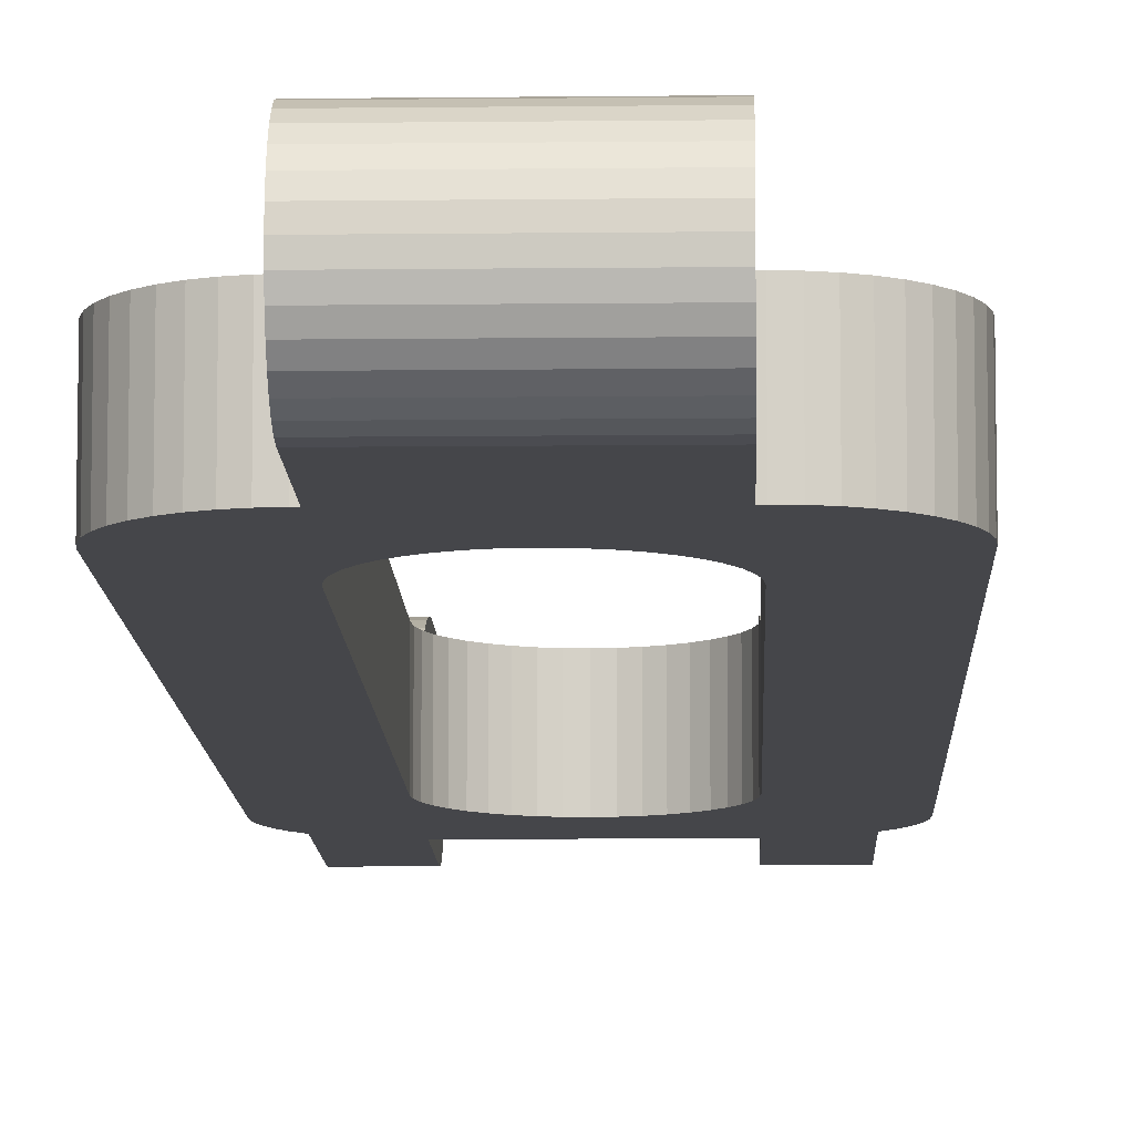
<metadata>
{"format":"obj","ext":"obj","renderer":"f3d","projection":"perspective","resolution":1024,"background":"white","views":[{"elev":-9.9,"azim":1.7,"up":"+Z"}]}
</metadata>
<code>
v -10 -22.5 0
v -9.938 -23.28 0
v -10 -22.5 5
v -9.938 -23.28 5
v -9.755 -24.05 0
v -9.755 -24.05 5
v -9.455 -24.77 0
v -9.455 -24.77 5
v -9.045 -25.44 0
v -9.045 -25.44 5
v -8.536 -26.04 5
v -8.536 -26.04 0
v -7.939 -26.55 0
v -7.939 -26.55 5
v -7.27 -26.96 0
v -7.27 -26.96 5
v -6.545 -27.26 0
v -6.545 -27.26 5
v -5.782 -27.44 5
v -5.782 -27.44 0
v -5 -27.5 0
v -5 -27.5 5
v -10 22.5 0
v -10 22.5 5
v -4.75 -27.5 -0
v -4.75 -27.5 5
v 8.5 23.5 5
v 10 22.5 5
v 9.937 23.29 5
v 9.749 24.06 5
v 9.441 24.8 5
v 9.021 25.47 5
v 8.5 26.07 5
v 2.939 21.55 5
v 3.536 21.04 5
v 5 23.5 5
v 4.045 20.44 5
v 4.455 19.77 5
v 2.27 21.96 5
v 4.755 19.05 5
v 1.545 22.26 5
v 5 27.5 5
v 4.938 18.28 5
v 0.7822 22.44 5
v 5 17.5 5
v -0 22.5 5
v -5 27.5 5
v -0.7822 22.44 5
v -1.545 22.26 5
v -5 23.5 5
v -2.27 21.96 5
v -2.939 21.55 5
v -3.536 21.04 5
v -4.045 20.44 5
v -4.455 19.77 5
v -8.5 23.5 5
v -8.5 26.07 5
v -9.021 25.47 5
v -9.441 24.8 5
v -9.749 24.06 5
v -4.755 19.05 5
v -9.937 23.29 5
v -4.938 18.28 5
v -5 17.5 5
v 5 -17.5 5
v 10 -22.5 5
v 4.938 -18.28 5
v 4.755 -19.05 5
v 4.455 -19.77 5
v 4.75 -23.5 5
v 3.536 -21.04 5
v 2.939 -21.55 5
v 4.045 -20.44 5
v 7.939 -26.55 5
v 8.536 -26.04 5
v 9.045 -25.44 5
v 9.455 -24.77 5
v 9.755 -24.05 5
v 9.938 -23.28 5
v 2.27 -21.96 5
v 7.27 -26.96 5
v 1.545 -22.26 5
v 6.545 -27.26 5
v 5.782 -27.44 5
v -5 -17.5 5
v 5 -27.5 5
v 4.75 -27.5 5
v -4.75 -23.5 5
v -4.045 -20.44 5
v -4.455 -19.77 5
v -3.536 -21.04 5
v -2.939 -21.55 5
v -2.27 -21.96 5
v -1.545 -22.26 5
v -4.938 -18.28 5
v -4.755 -19.05 5
v -0 -22.5 5
v 0.7822 -22.44 5
v -0.7822 -22.44 5
v -8.5 26.07 0
v -9.021 25.47 0
v -9.441 24.8 0
v -9.749 24.06 0
v -9.937 23.29 0
v -4.75 -35.16 2.472
v -4.75 -36.47 1.025
v -4.75 -36.91 1.556
v -4.75 -34.88 2.224
v -4.75 -35.34 0.2664
v -4.75 -35.94 0.5899
v -4.75 -35.37 2.78
v -4.75 -37.23 2.161
v -4.75 -34.55 2.051
v -4.75 -34.68 0.06725
v -4.75 -35.5 3.129
v -4.75 -37.43 2.817
v -4.75 -34.19 1.961
v -4.75 -34 -0
v -4.75 -35.55 3.5
v -4.75 -37.5 3.5
v -4.75 -37.43 4.183
v -4.75 -33.81 1.961
v -4.75 -35.5 3.871
v -4.75 -37.23 4.839
v -4.75 -33.45 2.051
v -4.75 -35.37 4.22
v -4.75 -36.91 5.444
v -4.75 -33.12 2.224
v -4.75 -35.16 4.528
v -4.75 -36.47 5.975
v -4.75 -32.84 2.472
v -4.75 -34.88 4.776
v -4.75 -35.94 6.41
v -4.75 -35.34 6.734
v -4.75 -34.55 4.949
v -4.75 -34.68 6.933
v -4.75 -34.19 5.039
v -4.75 -32.63 2.78
v -4.75 -32.5 3.129
v -4.75 -34 7
v -4.75 -33.81 5.039
v -4.75 -33.45 4.949
v -4.75 -33.12 4.776
v -4.75 -29.5 7
v -4.75 -32.84 4.528
v -4.75 -32.63 4.22
v -4.75 -32.5 3.871
v -4.75 -32.45 3.5
v -4.75 -28.43 6.943
v -4.75 -27.37 6.771
v -4.75 -26.34 6.487
v -4.75 -25.34 6.094
v -4.75 -24.39 5.596
v 4.75 -34 -0
v 4.75 -34.68 0.06725
v 4.75 -35.34 0.2664
v 4.75 -35.94 0.5899
v 4.75 -36.47 1.025
v 4.75 -36.91 1.556
v 4.75 -37.23 2.161
v 4.75 -37.43 2.817
v 4.75 -37.5 3.5
v 4.75 -37.43 4.183
v 4.75 -37.23 4.839
v 4.75 -36.91 5.444
v 4.75 -36.47 5.975
v 4.75 -35.94 6.41
v 4.75 -35.34 6.734
v 4.75 -34.68 6.933
v 4.75 -34 7
v 4.75 -35.16 2.472
v 4.75 -34.88 2.224
v 4.75 -35.37 2.78
v 4.75 -34.55 2.051
v 4.75 -35.5 3.129
v 4.75 -34.19 1.961
v 4.75 -35.55 3.5
v 4.75 -33.81 1.961
v 4.75 -35.5 3.871
v 4.75 -33.45 2.051
v 4.75 -35.37 4.22
v 4.75 -33.12 2.224
v 4.75 -35.16 4.528
v 4.75 -32.84 2.472
v 4.75 -34.88 4.776
v 4.75 -34.55 4.949
v 4.75 -34.19 5.039
v 4.75 -32.63 2.78
v 4.75 -27.5 -0
v 4.75 -32.5 3.129
v 4.75 -33.81 5.039
v 4.75 -33.45 4.949
v 4.75 -33.12 4.776
v 4.75 -29.5 7
v 4.75 -32.84 4.528
v 4.75 -32.63 4.22
v 4.75 -32.5 3.871
v 4.75 -32.45 3.5
v 4.75 -28.43 6.943
v 4.75 -27.37 6.771
v 4.75 -26.34 6.487
v 4.75 -25.34 6.094
v 4.75 -24.39 5.596
v 5 -27.5 0
v 5.782 -27.44 0
v 6.545 -27.26 0
v 7.27 -26.96 0
v 7.939 -26.55 0
v 8.536 -26.04 0
v 9.045 -25.44 0
v 9.455 -24.77 0
v 9.755 -24.05 0
v 9.938 -23.28 0
v 10 -22.5 0
v 10 22.5 0
v 9.937 23.29 0
v 9.749 24.06 0
v 9.441 24.8 0
v 9.021 25.47 0
v 8.5 26.07 -0
v 5 27.5 0
v -5 27.5 0
v -5 24.39 5.596
v -5 25.34 6.094
v -5 26.34 6.487
v -5 27.37 6.771
v -5 32.84 2.472
v -5 34 0
v -5 33.12 2.224
v -5 28.43 6.943
v -5 32.63 2.78
v -5 33.45 2.051
v -5 32.5 3.129
v -5 33.81 1.961
v -5 32.45 3.5
v -5 34.19 1.961
v -5 34.68 0.06725
v -5 32.5 3.871
v -5 29.5 7
v -5 34.55 2.051
v -5 35.34 0.2664
v -5 32.63 4.22
v -5 34.88 2.224
v -5 35.94 0.5899
v -5 32.84 4.528
v -5 36.47 1.025
v -5 35.16 2.472
v -5 33.12 4.776
v -5 36.91 1.556
v -5 35.37 2.78
v -5 37.23 2.161
v -5 35.5 3.129
v -5 37.43 2.817
v -5 35.55 3.5
v -5 37.5 3.5
v -5 34 7
v -5 33.45 4.949
v -5 33.81 5.039
v -5 34.19 5.039
v -5 34.68 6.933
v -5 34.55 4.949
v -5 37.43 4.183
v -5 35.5 3.871
v -5 35.34 6.734
v -5 34.88 4.776
v -5 37.23 4.839
v -5 35.37 4.22
v -5 35.94 6.41
v -5 36.91 5.444
v -5 35.16 4.528
v -5 36.47 5.975
v -8.5 34 7
v -8.5 34.68 6.933
v -8.5 35.34 6.734
v -8.5 35.94 6.41
v -8.5 36.47 5.975
v -8.5 36.91 5.444
v -8.5 37.23 4.839
v -8.5 37.43 4.183
v -8.5 37.5 3.5
v -8.5 37.43 2.817
v -8.5 37.23 2.161
v -8.5 36.91 1.556
v -8.5 36.47 1.025
v -8.5 35.94 0.5899
v -8.5 35.34 0.2664
v -8.5 34.68 0.06725
v -8.5 34 0
v -8.5 24.39 5.596
v -8.5 25.34 6.094
v -8.5 26.34 6.487
v -8.5 27.37 6.771
v -8.5 32.84 2.472
v -8.5 33.12 2.224
v -8.5 28.43 6.943
v -8.5 32.63 2.78
v -8.5 33.45 2.051
v -8.5 32.5 3.129
v -8.5 33.81 1.961
v -8.5 32.45 3.5
v -8.5 34.19 1.961
v -8.5 29.5 7
v -8.5 32.5 3.871
v -8.5 34.55 2.051
v -8.5 32.63 4.22
v -8.5 34.88 2.224
v -8.5 32.84 4.528
v -8.5 35.16 2.472
v -8.5 33.12 4.776
v -8.5 35.37 2.78
v -8.5 35.5 3.129
v -8.5 35.55 3.5
v -8.5 33.45 4.949
v -8.5 33.81 5.039
v -8.5 34.19 5.039
v -8.5 34.55 4.949
v -8.5 35.5 3.871
v -8.5 34.88 4.776
v -8.5 35.37 4.22
v -8.5 35.16 4.528
v -5 -17.5 0
v -5 17.5 0
v -4.938 -18.28 0
v -4.755 -19.05 0
v -4.455 -19.77 0
v -4.045 -20.44 0
v -3.536 -21.04 0
v -2.939 -21.55 0
v -2.27 -21.96 0
v -1.545 -22.26 0
v -0.7822 -22.44 0
v -0 -22.5 0
v 0.7822 -22.44 0
v 1.545 -22.26 0
v 2.27 -21.96 0
v 2.939 -21.55 0
v 3.536 -21.04 0
v 4.045 -20.44 0
v 4.455 -19.77 0
v 4.755 -19.05 0
v 4.938 -18.28 0
v 5 -17.5 0
v 4.938 18.28 0
v 5 17.5 0
v 4.755 19.05 0
v 4.455 19.77 0
v 4.045 20.44 0
v 3.536 21.04 0
v 2.939 21.55 0
v 2.27 21.96 0
v 1.545 22.26 0
v 0.7822 22.44 0
v -0 22.5 0
v -0.7822 22.44 0
v -1.545 22.26 0
v -2.27 21.96 0
v -2.939 21.55 0
v -3.536 21.04 0
v -4.045 20.44 0
v -4.455 19.77 0
v -4.755 19.05 0
v -4.938 18.28 0
v 5 24.39 5.596
v 5 25.34 6.094
v 5 26.34 6.487
v 5 27.37 6.771
v 5 32.84 2.472
v 5 34 -0
v 5 33.12 2.224
v 5 28.43 6.943
v 5 32.63 2.78
v 5 33.45 2.051
v 5 32.5 3.129
v 5 33.81 1.961
v 5 32.45 3.5
v 5 34.19 1.961
v 5 34.68 0.06725
v 5 32.5 3.871
v 5 29.5 7
v 5 34.55 2.051
v 5 35.34 0.2664
v 5 32.63 4.22
v 5 34.88 2.224
v 5 35.94 0.5899
v 5 32.84 4.528
v 5 36.47 1.025
v 5 35.16 2.472
v 5 33.12 4.776
v 5 36.91 1.556
v 5 35.37 2.78
v 5 37.23 2.161
v 5 35.5 3.129
v 5 37.43 2.817
v 5 35.55 3.5
v 5 37.5 3.5
v 5 34 7
v 5 33.45 4.949
v 5 33.81 5.039
v 5 34.19 5.039
v 5 34.68 6.933
v 5 34.55 4.949
v 5 35.5 3.871
v 5 37.43 4.183
v 5 35.34 6.734
v 5 34.88 4.776
v 5 37.23 4.839
v 5 35.37 4.22
v 5 35.94 6.41
v 5 35.16 4.528
v 5 36.91 5.444
v 5 36.47 5.975
v 8.5 24.39 5.596
v 8.5 25.34 6.094
v 8.5 26.34 6.487
v 8.5 27.37 6.771
v 8.5 28.43 6.943
v 8.5 29.5 7
v 8.5 32.84 2.472
v 8.5 34 -0
v 8.5 33.12 2.224
v 8.5 32.63 2.78
v 8.5 33.45 2.051
v 8.5 32.5 3.129
v 8.5 33.81 1.961
v 8.5 32.45 3.5
v 8.5 34.19 1.961
v 8.5 34.68 0.06725
v 8.5 32.5 3.871
v 8.5 34.55 2.051
v 8.5 35.34 0.2664
v 8.5 32.63 4.22
v 8.5 34.88 2.224
v 8.5 35.94 0.5899
v 8.5 32.84 4.528
v 8.5 36.47 1.025
v 8.5 35.16 2.472
v 8.5 33.12 4.776
v 8.5 36.91 1.556
v 8.5 35.37 2.78
v 8.5 37.23 2.161
v 8.5 35.5 3.129
v 8.5 37.43 2.817
v 8.5 35.55 3.5
v 8.5 37.5 3.5
v 8.5 34 7
v 8.5 33.45 4.949
v 8.5 33.81 5.039
v 8.5 34.19 5.039
v 8.5 34.68 6.933
v 8.5 34.55 4.949
v 8.5 37.43 4.183
v 8.5 35.5 3.871
v 8.5 35.34 6.734
v 8.5 34.88 4.776
v 8.5 37.23 4.839
v 8.5 35.37 4.22
v 8.5 35.94 6.41
v 8.5 36.91 5.444
v 8.5 35.16 4.528
v 8.5 36.47 5.975
f 1 2 3
f 3 2 4
f 4 5 6
f 2 5 4
f 6 7 8
f 5 7 6
f 8 9 10
f 10 9 11
f 7 9 8
f 9 12 11
f 11 13 14
f 12 13 11
f 14 15 16
f 13 15 14
f 16 17 18
f 18 17 19
f 15 17 16
f 17 20 19
f 19 21 22
f 20 21 19
f 23 1 3
f 23 3 24
f 21 25 22
f 22 25 26
f 27 28 29
f 27 29 30
f 27 30 31
f 27 31 32
f 27 32 33
f 34 35 36
f 37 36 35
f 38 36 37
f 38 27 36
f 39 34 36
f 40 28 27
f 40 27 38
f 41 39 36
f 41 36 42
f 43 28 40
f 44 41 42
f 45 28 43
f 46 44 42
f 47 46 42
f 48 46 47
f 49 48 47
f 50 51 49
f 50 52 51
f 50 49 47
f 53 52 50
f 54 53 50
f 55 54 50
f 56 55 50
f 56 57 58
f 56 58 59
f 60 56 59
f 61 55 56
f 62 56 60
f 24 63 61
f 24 64 63
f 24 61 56
f 24 56 62
f 65 28 45
f 65 66 28
f 67 66 65
f 68 66 67
f 69 66 68
f 70 71 72
f 70 73 71
f 70 69 73
f 70 66 69
f 70 74 75
f 70 75 76
f 70 76 77
f 70 77 78
f 70 78 79
f 70 79 66
f 80 70 72
f 81 74 70
f 82 70 80
f 83 81 70
f 84 83 70
f 85 64 24
f 86 84 70
f 87 86 70
f 88 89 90
f 88 91 89
f 88 92 91
f 88 93 92
f 88 94 93
f 22 26 88
f 3 85 24
f 3 88 90
f 3 95 85
f 3 96 95
f 3 90 96
f 19 22 88
f 4 88 3
f 18 19 88
f 6 88 4
f 16 18 88
f 8 88 6
f 14 16 88
f 10 88 8
f 11 14 88
f 11 88 10
f 88 70 97
f 97 70 98
f 98 70 82
f 88 97 99
f 88 99 94
f 57 100 58
f 58 101 59
f 100 101 58
f 59 102 60
f 101 102 59
f 60 103 62
f 102 103 60
f 62 104 24
f 103 104 62
f 104 23 24
f 105 106 107
f 108 109 110
f 108 110 106
f 108 106 105
f 111 107 112
f 111 105 107
f 113 114 109
f 113 109 108
f 115 112 116
f 115 111 112
f 117 118 114
f 117 114 113
f 119 116 120
f 119 120 121
f 119 115 116
f 122 118 117
f 123 121 124
f 123 119 121
f 125 118 122
f 126 124 127
f 126 123 124
f 128 118 125
f 129 126 127
f 130 129 127
f 131 118 128
f 132 129 130
f 133 132 130
f 134 132 133
f 134 135 132
f 136 135 134
f 136 137 135
f 25 138 139
f 25 131 138
f 25 118 131
f 140 137 136
f 140 141 137
f 140 142 141
f 140 143 142
f 144 143 140
f 144 145 143
f 144 146 145
f 144 147 146
f 26 25 139
f 26 148 147
f 26 139 148
f 26 147 144
f 149 26 144
f 150 26 149
f 151 26 150
f 152 26 151
f 153 26 152
f 88 26 153
f 154 155 118
f 118 155 114
f 114 156 109
f 155 156 114
f 109 157 110
f 110 157 106
f 156 157 109
f 157 158 106
f 106 159 107
f 158 159 106
f 107 160 112
f 112 160 116
f 159 160 107
f 160 161 116
f 116 162 120
f 120 162 121
f 161 162 116
f 162 163 121
f 121 164 124
f 163 164 121
f 124 165 127
f 164 165 124
f 127 166 130
f 165 166 127
f 130 167 133
f 166 167 130
f 133 168 134
f 167 168 133
f 134 169 136
f 168 169 134
f 169 170 136
f 136 170 140
f 158 171 159
f 156 172 157
f 157 172 158
f 158 172 171
f 159 173 160
f 171 173 159
f 155 174 156
f 156 174 172
f 160 175 161
f 173 175 160
f 154 176 155
f 155 176 174
f 161 177 162
f 162 177 163
f 175 177 161
f 154 178 176
f 163 179 164
f 177 179 163
f 154 180 178
f 164 181 165
f 179 181 164
f 154 182 180
f 181 183 165
f 183 166 165
f 154 184 182
f 183 185 166
f 185 167 166
f 185 168 167
f 186 168 185
f 186 169 168
f 187 169 186
f 188 189 190
f 184 189 188
f 154 189 184
f 187 170 169
f 191 170 187
f 192 170 191
f 193 170 192
f 193 194 170
f 195 194 193
f 196 194 195
f 197 194 196
f 189 87 190
f 198 87 197
f 190 87 198
f 197 87 194
f 87 199 194
f 87 200 199
f 87 201 200
f 87 202 201
f 87 203 202
f 87 70 203
f 189 204 87
f 87 204 86
f 204 205 86
f 86 205 84
f 84 206 83
f 205 206 84
f 83 207 81
f 206 207 83
f 81 208 74
f 207 208 81
f 74 209 75
f 208 209 74
f 75 210 76
f 209 210 75
f 76 211 77
f 210 211 76
f 77 212 78
f 211 212 77
f 78 213 79
f 79 213 66
f 212 213 78
f 213 214 66
f 214 215 66
f 66 215 28
f 215 216 28
f 28 216 29
f 29 217 30
f 216 217 29
f 30 218 31
f 217 218 30
f 31 219 32
f 218 219 31
f 32 220 33
f 219 220 32
f 221 222 42
f 42 222 47
f 47 223 50
f 47 224 223
f 225 224 47
f 226 225 47
f 227 222 228
f 229 227 228
f 230 226 47
f 231 222 227
f 232 229 228
f 233 47 222
f 233 222 231
f 234 232 228
f 235 47 233
f 236 228 237
f 236 234 228
f 238 47 235
f 239 230 47
f 239 47 238
f 240 237 241
f 240 236 237
f 242 239 238
f 243 240 241
f 243 241 244
f 245 239 242
f 246 243 244
f 247 243 246
f 248 239 245
f 249 247 246
f 249 250 247
f 251 250 249
f 251 252 250
f 253 252 251
f 253 254 252
f 255 254 253
f 256 239 248
f 256 248 257
f 256 257 258
f 256 258 259
f 260 256 259
f 260 259 261
f 262 263 254
f 262 254 255
f 264 260 261
f 264 261 265
f 266 263 262
f 266 267 263
f 268 264 265
f 269 270 267
f 269 267 266
f 271 265 270
f 271 268 265
f 271 270 269
f 256 260 272
f 272 260 273
f 273 264 274
f 260 264 273
f 274 268 275
f 264 268 274
f 275 271 276
f 276 271 277
f 268 271 275
f 271 269 277
f 277 266 278
f 278 266 279
f 269 266 277
f 266 262 279
f 279 255 280
f 262 255 279
f 280 253 281
f 255 253 280
f 281 251 282
f 253 251 281
f 282 249 283
f 251 249 282
f 283 246 284
f 284 246 285
f 249 246 283
f 246 244 285
f 285 241 286
f 286 241 287
f 244 241 285
f 241 237 287
f 237 228 287
f 287 228 288
f 289 57 56
f 289 290 57
f 290 291 57
f 291 292 57
f 100 293 288
f 293 294 288
f 292 295 57
f 100 296 293
f 294 297 288
f 57 298 100
f 100 298 296
f 297 299 288
f 295 300 57
f 57 300 298
f 288 301 287
f 299 301 288
f 300 302 303
f 295 302 300
f 287 304 286
f 301 304 287
f 302 305 303
f 304 306 286
f 286 306 285
f 302 307 305
f 306 284 285
f 306 308 284
f 302 309 307
f 308 283 284
f 310 283 308
f 310 282 283
f 311 282 310
f 311 281 282
f 312 281 311
f 312 280 281
f 302 272 309
f 309 272 313
f 313 272 314
f 314 272 315
f 272 273 315
f 315 273 316
f 317 279 312
f 312 279 280
f 273 274 316
f 316 274 318
f 317 278 279
f 319 278 317
f 274 275 318
f 320 277 319
f 319 277 278
f 318 276 320
f 275 276 318
f 320 276 277
f 321 322 85
f 85 322 64
f 323 321 85
f 323 85 95
f 324 95 96
f 324 323 95
f 325 96 90
f 325 324 96
f 326 90 89
f 326 325 90
f 327 89 91
f 327 326 89
f 328 91 92
f 328 327 91
f 329 92 93
f 329 328 92
f 330 93 94
f 330 329 93
f 331 94 99
f 331 99 97
f 331 330 94
f 332 331 97
f 333 97 98
f 333 98 82
f 333 332 97
f 334 333 82
f 335 82 80
f 335 334 82
f 336 335 80
f 336 80 72
f 337 336 72
f 337 72 71
f 337 71 73
f 338 337 73
f 339 338 73
f 339 73 69
f 340 69 68
f 340 339 69
f 340 68 67
f 341 67 65
f 341 340 67
f 342 341 65
f 343 344 45
f 343 45 43
f 345 43 40
f 345 343 43
f 346 40 38
f 346 345 40
f 347 38 37
f 347 346 38
f 348 37 35
f 348 347 37
f 349 35 34
f 349 348 35
f 350 34 39
f 350 349 34
f 351 39 41
f 351 350 39
f 352 41 44
f 352 44 46
f 352 351 41
f 353 352 46
f 354 46 48
f 354 48 49
f 354 353 46
f 355 354 49
f 356 49 51
f 356 355 49
f 357 356 51
f 357 51 52
f 358 357 52
f 358 52 53
f 358 53 54
f 359 358 54
f 360 359 54
f 360 54 55
f 361 55 61
f 361 360 55
f 361 61 63
f 362 63 64
f 362 361 63
f 322 362 64
f 344 342 65
f 344 65 45
f 50 223 56
f 56 223 289
f 289 224 290
f 223 224 289
f 290 225 291
f 291 225 292
f 224 225 290
f 292 226 295
f 225 226 292
f 226 230 295
f 295 239 302
f 230 239 295
f 363 42 36
f 364 42 363
f 364 365 42
f 365 366 42
f 221 367 368
f 367 369 368
f 366 370 42
f 221 371 367
f 369 372 368
f 42 373 221
f 221 373 371
f 372 374 368
f 42 375 373
f 368 376 377
f 374 376 368
f 42 378 375
f 370 379 42
f 42 379 378
f 377 380 381
f 376 380 377
f 379 382 378
f 380 383 381
f 381 383 384
f 379 385 382
f 383 386 384
f 383 387 386
f 379 388 385
f 387 389 386
f 390 389 387
f 390 391 389
f 392 391 390
f 392 393 391
f 394 393 392
f 394 395 393
f 379 396 388
f 388 396 397
f 397 396 398
f 398 396 399
f 396 400 399
f 399 400 401
f 402 403 394
f 394 403 395
f 400 404 401
f 401 404 405
f 402 406 403
f 407 406 402
f 404 408 405
f 409 410 407
f 407 410 406
f 405 411 409
f 408 411 405
f 409 411 410
f 363 36 27
f 363 27 412
f 364 412 413
f 364 363 412
f 365 413 414
f 365 414 415
f 365 364 413
f 366 415 416
f 366 365 415
f 370 366 416
f 379 416 417
f 379 370 416
f 33 412 27
f 413 412 33
f 414 413 33
f 415 414 33
f 418 220 419
f 420 418 419
f 416 415 33
f 421 220 418
f 422 420 419
f 423 33 220
f 423 220 421
f 424 422 419
f 425 416 33
f 425 33 423
f 426 419 427
f 426 424 419
f 417 425 428
f 417 416 425
f 429 427 430
f 429 426 427
f 431 417 428
f 432 429 430
f 432 430 433
f 434 417 431
f 435 432 433
f 436 432 435
f 437 417 434
f 438 436 435
f 438 439 436
f 440 439 438
f 440 441 439
f 442 441 440
f 442 443 441
f 444 443 442
f 445 417 437
f 445 437 446
f 445 446 447
f 445 447 448
f 449 445 448
f 449 448 450
f 451 452 443
f 451 443 444
f 453 449 450
f 453 450 454
f 455 452 451
f 455 456 452
f 457 453 454
f 458 459 456
f 458 456 455
f 460 454 459
f 460 457 454
f 460 459 458
f 194 199 144
f 144 199 149
f 149 200 150
f 199 200 149
f 150 201 151
f 151 201 152
f 200 201 150
f 201 202 152
f 152 203 153
f 202 203 152
f 153 70 88
f 203 70 153
f 170 194 140
f 140 194 144
f 179 177 119
f 179 119 123
f 181 123 126
f 181 179 123
f 183 126 129
f 183 181 126
f 185 129 132
f 185 183 129
f 186 132 135
f 186 185 132
f 187 135 137
f 187 186 135
f 191 137 141
f 191 187 137
f 192 141 142
f 192 142 143
f 192 191 141
f 193 192 143
f 195 143 145
f 195 193 143
f 196 195 145
f 196 145 146
f 197 196 146
f 197 146 147
f 197 147 148
f 198 197 148
f 198 148 139
f 190 198 139
f 188 139 138
f 188 190 139
f 184 138 131
f 184 188 138
f 182 131 128
f 182 184 131
f 180 128 125
f 180 182 128
f 178 125 122
f 178 180 125
f 176 122 117
f 176 178 122
f 174 117 113
f 174 176 117
f 172 113 108
f 172 174 113
f 171 108 105
f 171 172 108
f 173 105 111
f 173 111 115
f 173 171 105
f 175 173 115
f 177 115 119
f 177 175 115
f 302 256 272
f 239 256 302
f 238 235 300
f 238 300 303
f 242 303 305
f 242 238 303
f 245 305 307
f 245 242 305
f 248 307 309
f 248 245 307
f 257 309 313
f 257 248 309
f 258 313 314
f 258 257 313
f 259 314 315
f 259 258 314
f 261 315 316
f 261 259 315
f 265 316 318
f 265 261 316
f 270 318 320
f 270 265 318
f 267 270 320
f 267 320 319
f 267 319 317
f 263 267 317
f 254 263 317
f 254 317 312
f 254 312 311
f 252 254 311
f 250 311 310
f 250 252 311
f 247 310 308
f 247 250 310
f 243 308 306
f 243 247 308
f 240 306 304
f 240 243 306
f 236 304 301
f 236 240 304
f 234 301 299
f 234 236 301
f 232 299 297
f 232 297 294
f 232 234 299
f 229 232 294
f 227 294 293
f 227 229 294
f 231 293 296
f 231 227 293
f 233 296 298
f 233 298 300
f 233 231 296
f 235 233 300
f 396 379 445
f 445 379 417
f 400 396 445
f 400 445 449
f 404 449 453
f 404 400 449
f 408 453 457
f 408 404 453
f 411 457 460
f 411 460 458
f 411 408 457
f 410 411 458
f 406 458 455
f 406 455 451
f 406 410 458
f 403 406 451
f 395 451 444
f 395 403 451
f 393 444 442
f 393 395 444
f 391 442 440
f 391 393 442
f 389 440 438
f 389 391 440
f 386 438 435
f 386 435 433
f 386 389 438
f 384 386 433
f 381 433 430
f 381 430 427
f 381 384 433
f 377 381 427
f 368 377 427
f 368 427 419
f 375 378 425
f 425 378 428
f 428 382 431
f 378 382 428
f 431 385 434
f 382 385 431
f 434 388 437
f 385 388 434
f 437 397 446
f 388 397 437
f 446 398 447
f 397 398 446
f 447 399 448
f 398 399 447
f 448 401 450
f 399 401 448
f 450 405 454
f 401 405 450
f 454 409 459
f 405 409 454
f 409 407 459
f 459 407 456
f 456 407 452
f 407 402 452
f 402 394 452
f 452 394 443
f 443 394 441
f 394 392 441
f 441 390 439
f 392 390 441
f 439 387 436
f 390 387 439
f 436 383 432
f 387 383 436
f 432 380 429
f 383 380 432
f 429 376 426
f 380 376 429
f 426 374 424
f 376 374 426
f 424 372 422
f 422 372 420
f 374 372 424
f 372 369 420
f 420 367 418
f 369 367 420
f 418 371 421
f 367 371 418
f 421 373 423
f 423 373 425
f 371 373 421
f 373 375 425
f 327 7 5
f 327 9 7
f 327 12 9
f 327 13 12
f 327 15 13
f 327 17 15
f 328 17 327
f 328 20 17
f 328 21 20
f 328 25 21
f 326 2 1
f 326 5 2
f 326 327 5
f 329 25 328
f 325 326 1
f 330 25 329
f 324 325 1
f 323 324 1
f 331 25 330
f 189 154 118
f 189 118 25
f 321 323 1
f 332 25 331
f 332 189 25
f 333 189 332
f 334 189 333
f 335 189 334
f 336 205 204
f 336 206 205
f 336 204 189
f 336 189 335
f 337 207 206
f 337 208 207
f 337 206 336
f 209 208 337
f 210 209 337
f 211 210 337
f 212 337 338
f 212 211 337
f 213 212 338
f 214 338 339
f 214 339 340
f 214 340 341
f 214 341 342
f 214 213 338
f 23 321 1
f 322 321 23
f 362 322 23
f 361 362 23
f 360 361 23
f 359 104 103
f 359 23 104
f 359 360 23
f 358 102 101
f 358 103 102
f 358 359 103
f 100 358 101
f 222 358 100
f 222 354 355
f 222 355 356
f 222 356 357
f 222 357 358
f 353 354 222
f 288 222 100
f 228 222 288
f 215 342 344
f 215 344 343
f 215 343 345
f 215 345 346
f 215 346 347
f 215 214 342
f 221 353 222
f 221 348 349
f 221 349 350
f 221 350 351
f 221 351 352
f 221 352 353
f 216 215 347
f 217 216 347
f 217 347 348
f 218 217 348
f 219 218 348
f 220 348 221
f 220 219 348
f 419 221 368
f 419 220 221

</code>
